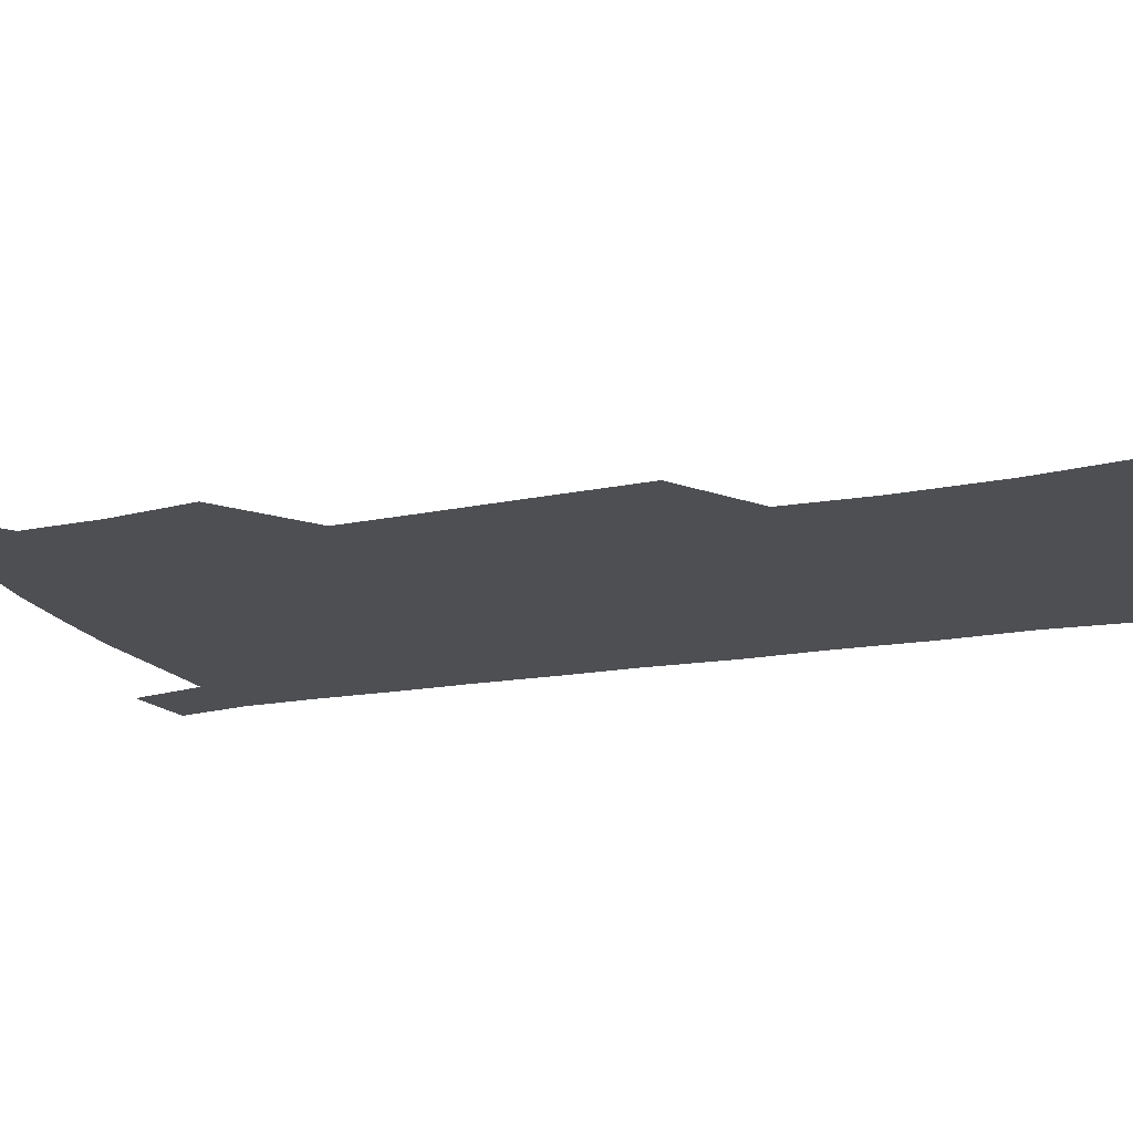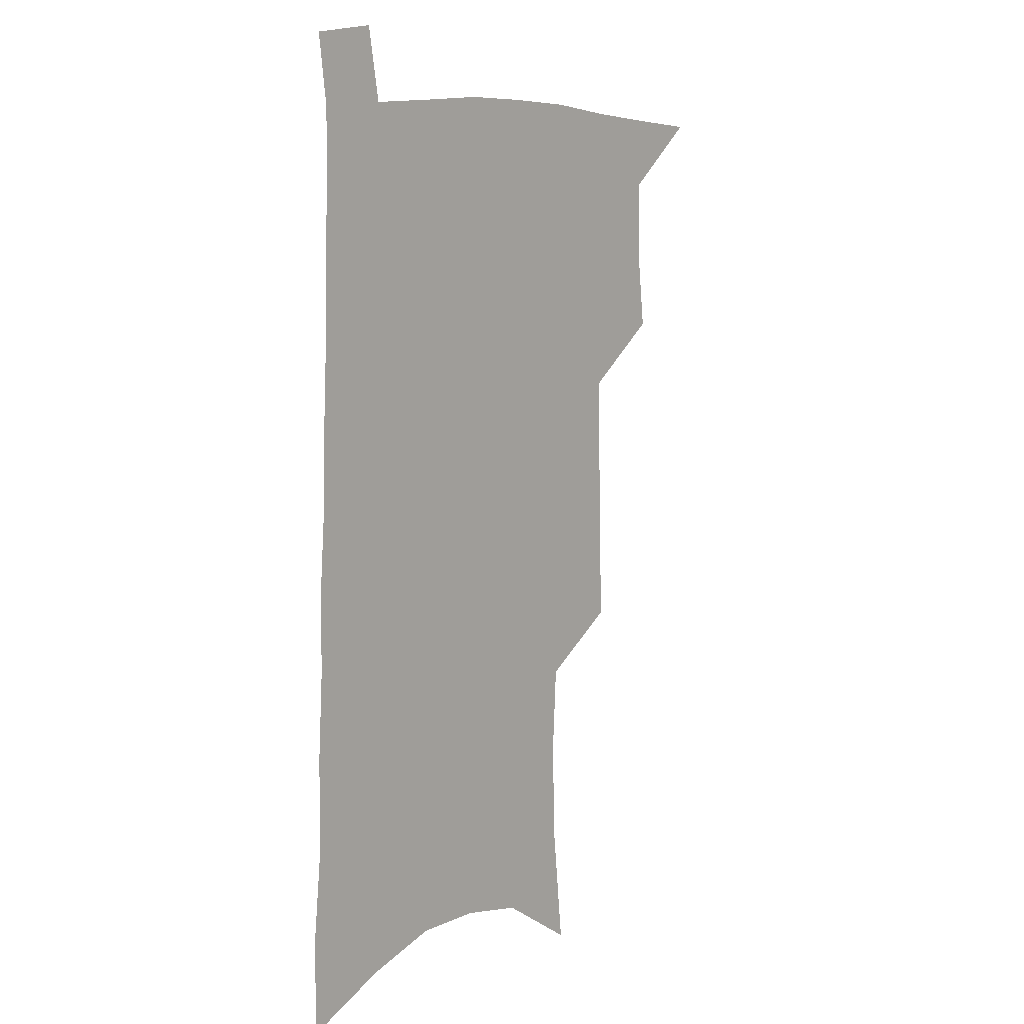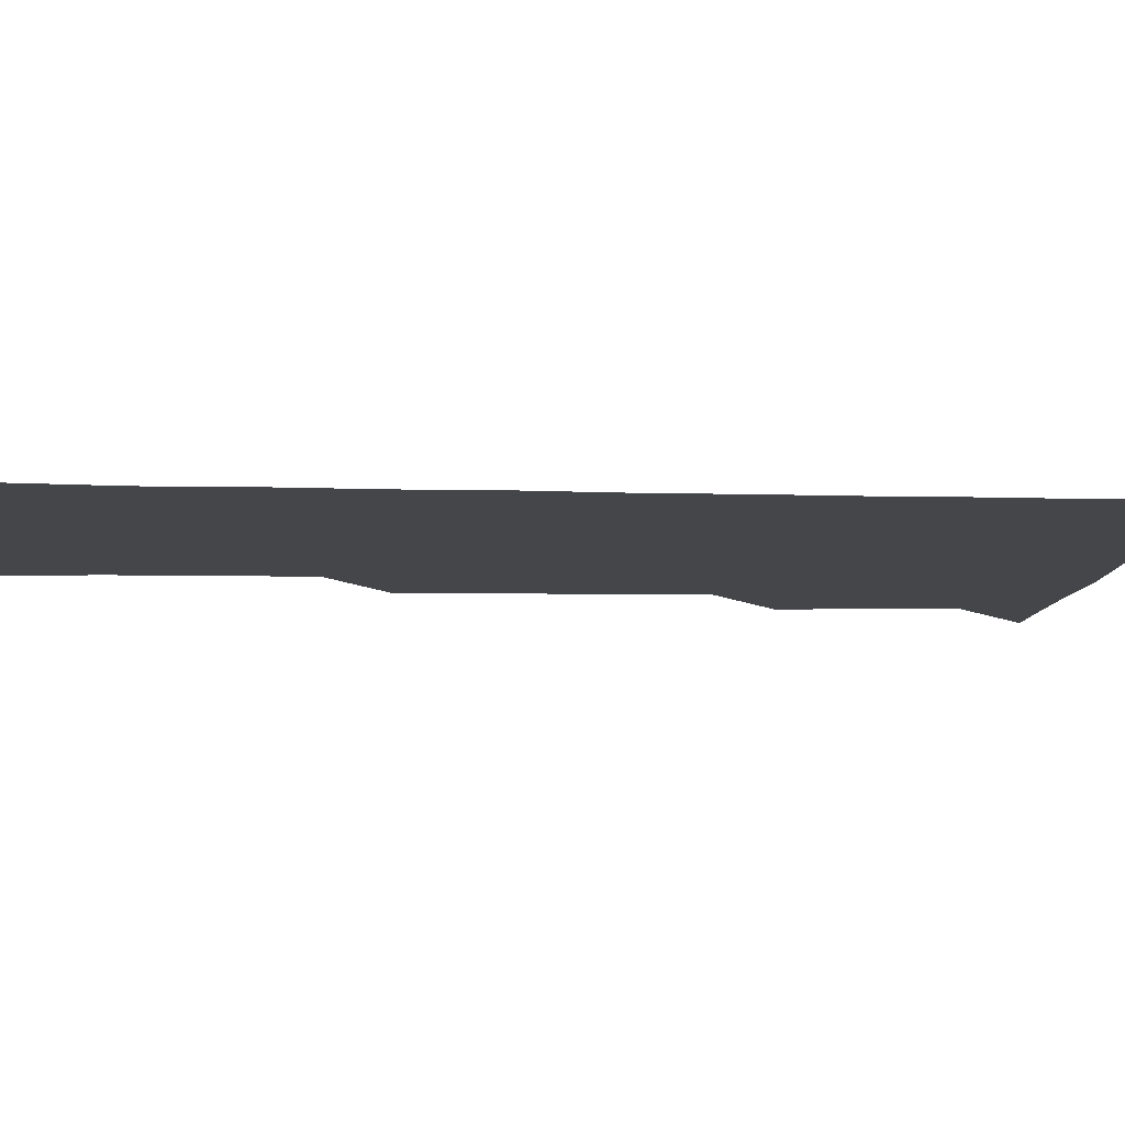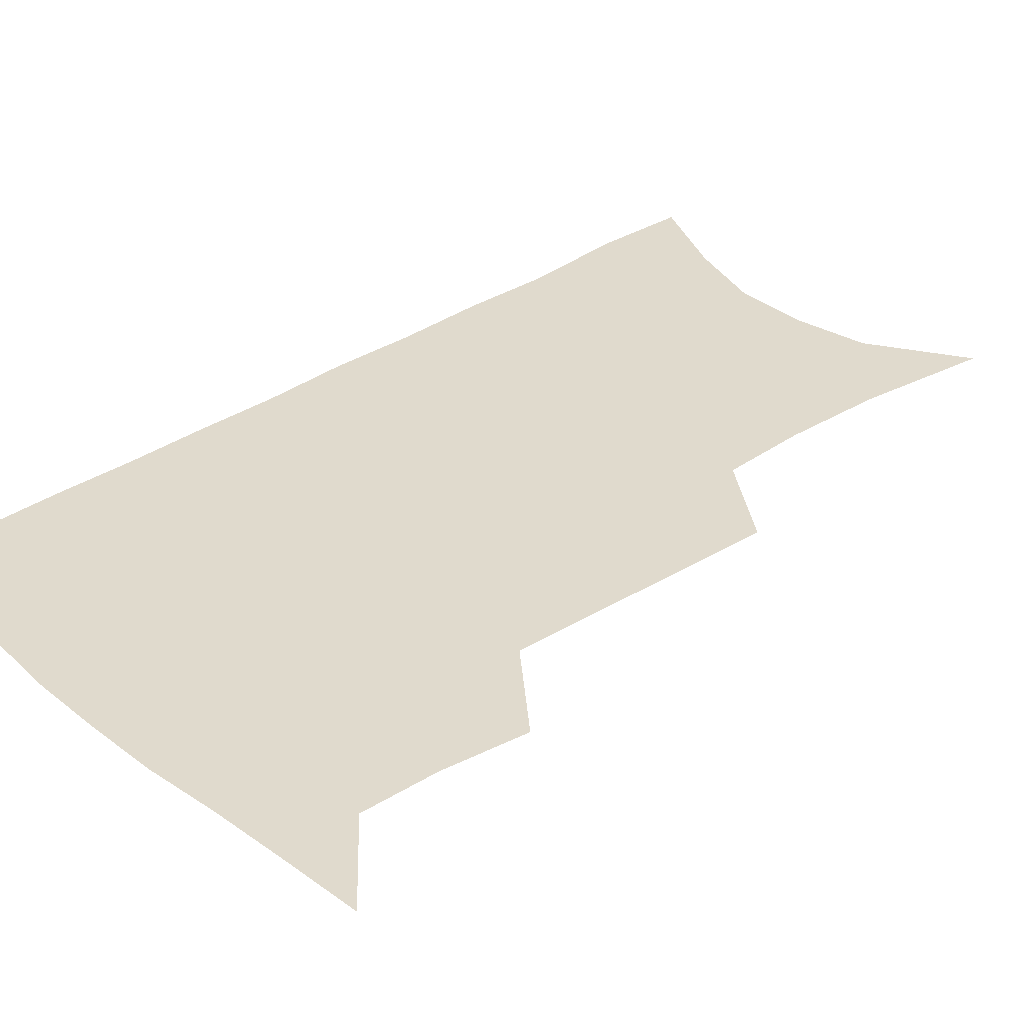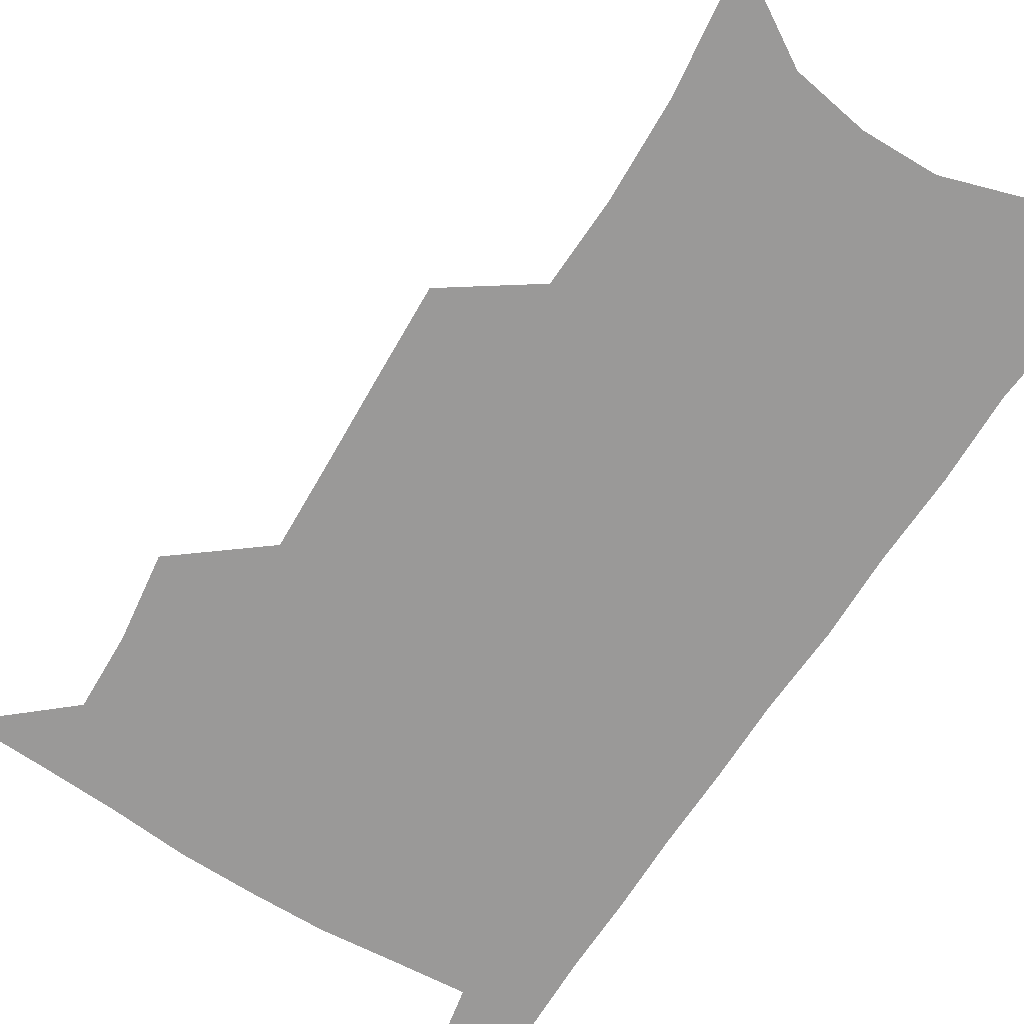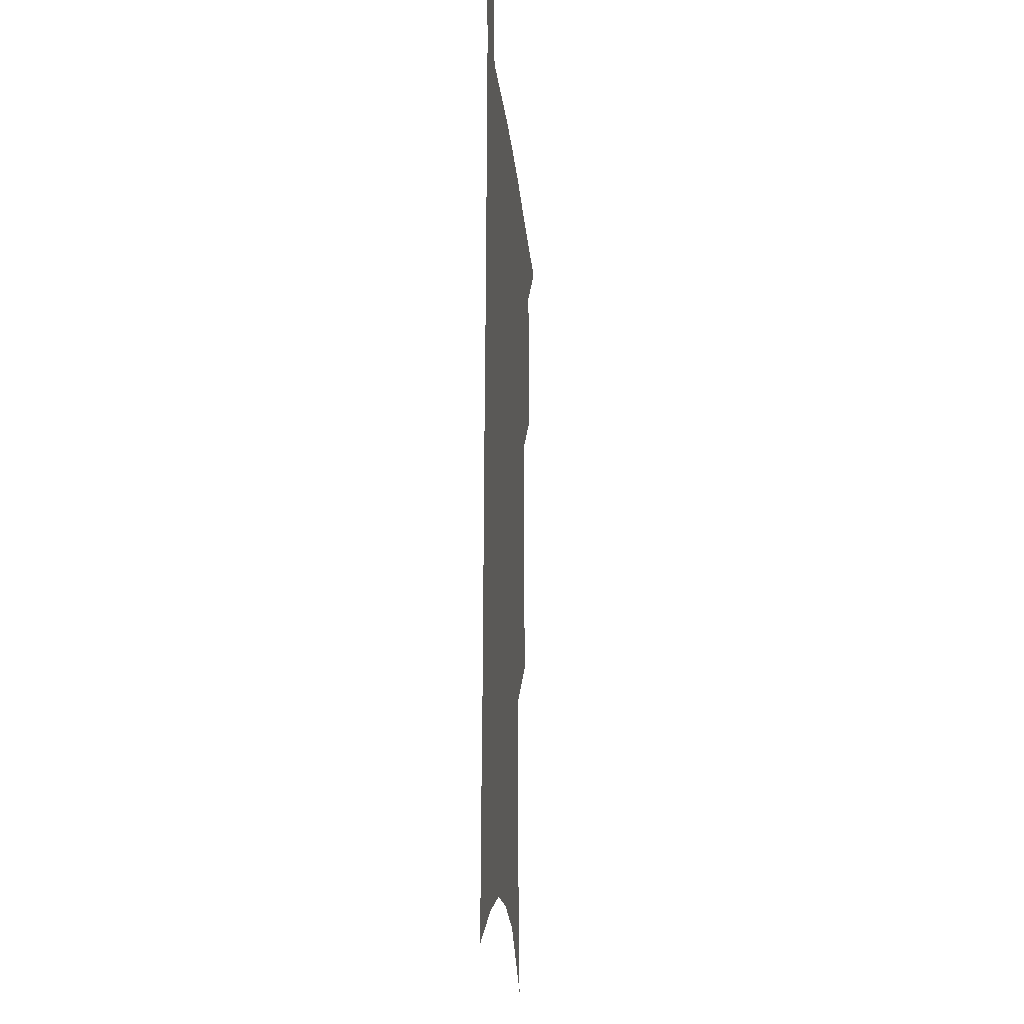
<metadata>
{"format":"obj","ext":"obj","renderer":"f3d","projection":"perspective","resolution":1024,"background":"white","views":[{"elev":-17.9,"azim":-68.8,"up":"+Z"},{"elev":8.2,"azim":129.2,"up":"+Y"},{"elev":-9.5,"azim":87.8,"up":"+Z"},{"elev":33.0,"azim":-131.5,"up":"+Z"},{"elev":-69.1,"azim":-31.2,"up":"+Z"},{"elev":-17.9,"azim":95.1,"up":"+Y"}]}
</metadata>
<code>
v 486.4 531.8 0
v 513.9 445.2 0
v 517.6 477.2 0
v 517.9 505.8 0
v 517.4 533.6 0
v 543.7 319.5 0
v 544.5 354.7 0
v 545.4 388.5 0
v 546.1 420.8 0
v 547.4 451.6 0
v 549.4 481.1 0
v 548.1 508.1 0
v 546 535.6 0
v 571.5 179.3 0
v 576.7 228.5 0
v 577.5 266.4 0
v 575.7 298.4 0
v 577.5 336.5 0
v 577.4 368.3 0
v 577.2 399 0
v 577.5 428.4 0
v 577.6 456.5 0
v 577.9 483.5 0
v 577.1 509.5 0
v 573.7 538.4 0
v 605.5 200.8 0
v 605.9 240.1 0
v 605 274.3 0
v 604.6 309.3 0
v 605.2 344.6 0
v 604.3 373.4 0
v 604.8 404.9 0
v 604.4 431.7 0
v 604.2 458.4 0
v 604.3 484.8 0
v 603.7 510.7 0
v 601.7 539.3 0
v 633.2 205.8 0
v 632.6 244.6 0
v 631.6 278.7 0
v 630.8 312.9 0
v 630.4 345.2 0
v 630 374.9 0
v 629.9 404.3 0
v 629.8 433.2 0
v 629.9 459.4 0
v 630.2 485.1 0
v 630.4 510.8 0
v 629.4 539.3 0
v 660.7 205.7 0
v 659.3 242.7 0
v 658 277.6 0
v 656.8 311.7 0
v 655.7 344.4 0
v 655.3 374.5 0
v 655.4 402.9 0
v 655.4 431.1 0
v 655.7 458 0
v 655.7 485 0
v 656.5 510.7 0
v 657.8 537.1 0
v 690.7 196.7 0
v 687.9 235.9 0
v 686 271.5 0
v 684 306.3 0
v 682.9 338.6 0
v 683 368.4 0
v 682.4 398.5 0
v 682.1 427.4 0
v 682.3 455.3 0
v 681.9 483 0
v 682.8 509.3 0
v 684.7 535.3 0
v 689.6 563.1 0
v 724.4 181.9 0
v 724.7 216.8 0
v 720.9 255.4 0
v 720.9 288.4 0
v 719 322.5 0
v 718.8 353.9 0
v 716.5 386.5 0
v 715.8 417 0
v 714.5 447.4 0
v 714.1 476.5 0
v 712.8 505.3 0
v 712.7 532.9 0
v 716.2 559.1 0
f 4 5 1
f 9 10 2
f 2 10 3
f 10 11 3
f 3 11 4
f 11 12 4
f 4 12 5
f 12 13 5
f 17 18 6
f 6 18 7
f 18 19 7
f 7 19 8
f 19 20 8
f 8 20 9
f 20 21 9
f 9 21 10
f 21 22 10
f 10 22 11
f 22 23 11
f 11 23 12
f 23 24 12
f 12 24 13
f 24 25 13
f 14 26 15
f 26 27 15
f 15 27 16
f 27 28 16
f 16 28 17
f 28 29 17
f 17 29 18
f 29 30 18
f 18 30 19
f 30 31 19
f 19 31 20
f 31 32 20
f 20 32 21
f 32 33 21
f 21 33 22
f 33 34 22
f 22 34 23
f 34 35 23
f 23 35 24
f 35 36 24
f 24 36 25
f 36 37 25
f 26 38 27
f 38 39 27
f 27 39 28
f 39 40 28
f 28 40 29
f 40 41 29
f 29 41 30
f 41 42 30
f 30 42 31
f 42 43 31
f 31 43 32
f 43 44 32
f 32 44 33
f 44 45 33
f 33 45 34
f 45 46 34
f 34 46 35
f 46 47 35
f 35 47 36
f 47 48 36
f 36 48 37
f 48 49 37
f 38 50 39
f 50 51 39
f 39 51 40
f 51 52 40
f 40 52 41
f 52 53 41
f 41 53 42
f 53 54 42
f 42 54 43
f 54 55 43
f 43 55 44
f 55 56 44
f 44 56 45
f 56 57 45
f 45 57 46
f 57 58 46
f 46 58 47
f 58 59 47
f 47 59 48
f 59 60 48
f 48 60 49
f 60 61 49
f 50 62 51
f 62 63 51
f 51 63 52
f 63 64 52
f 52 64 53
f 64 65 53
f 53 65 54
f 65 66 54
f 54 66 55
f 66 67 55
f 55 67 56
f 67 68 56
f 56 68 57
f 68 69 57
f 57 69 58
f 69 70 58
f 58 70 59
f 70 71 59
f 59 71 60
f 71 72 60
f 60 72 61
f 72 73 61
f 62 75 63
f 75 76 63
f 63 76 64
f 76 77 64
f 64 77 65
f 77 78 65
f 65 78 66
f 78 79 66
f 66 79 67
f 79 80 67
f 67 80 68
f 80 81 68
f 68 81 69
f 81 82 69
f 69 82 70
f 82 83 70
f 70 83 71
f 83 84 71
f 71 84 72
f 84 85 72
f 72 85 73
f 85 86 73
f 73 86 74
f 86 87 74

</code>
